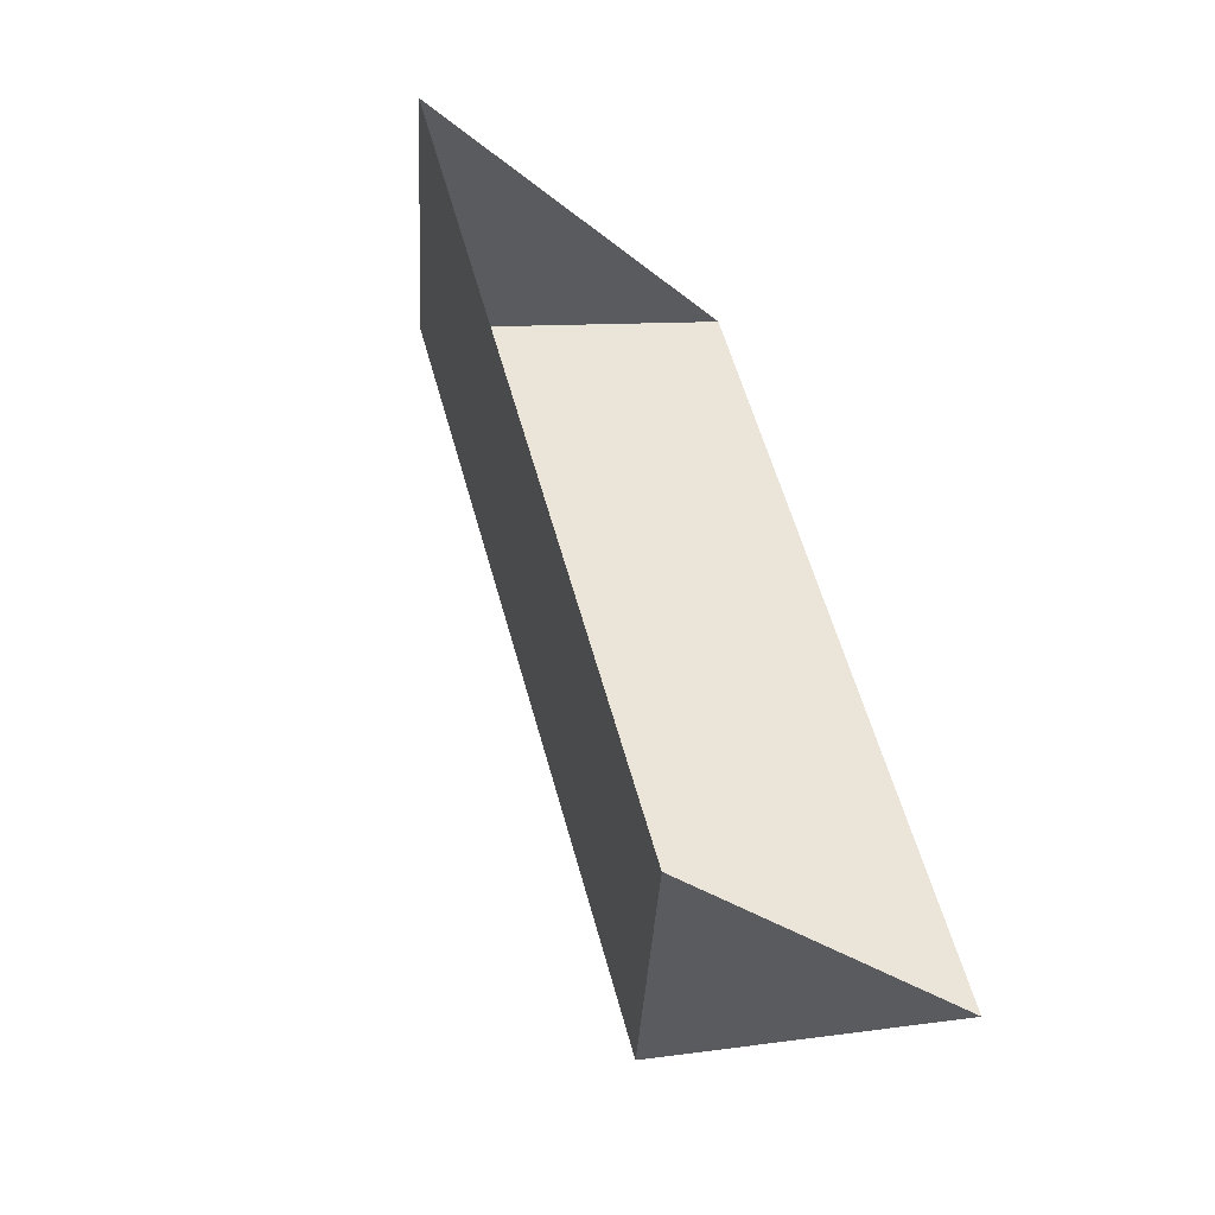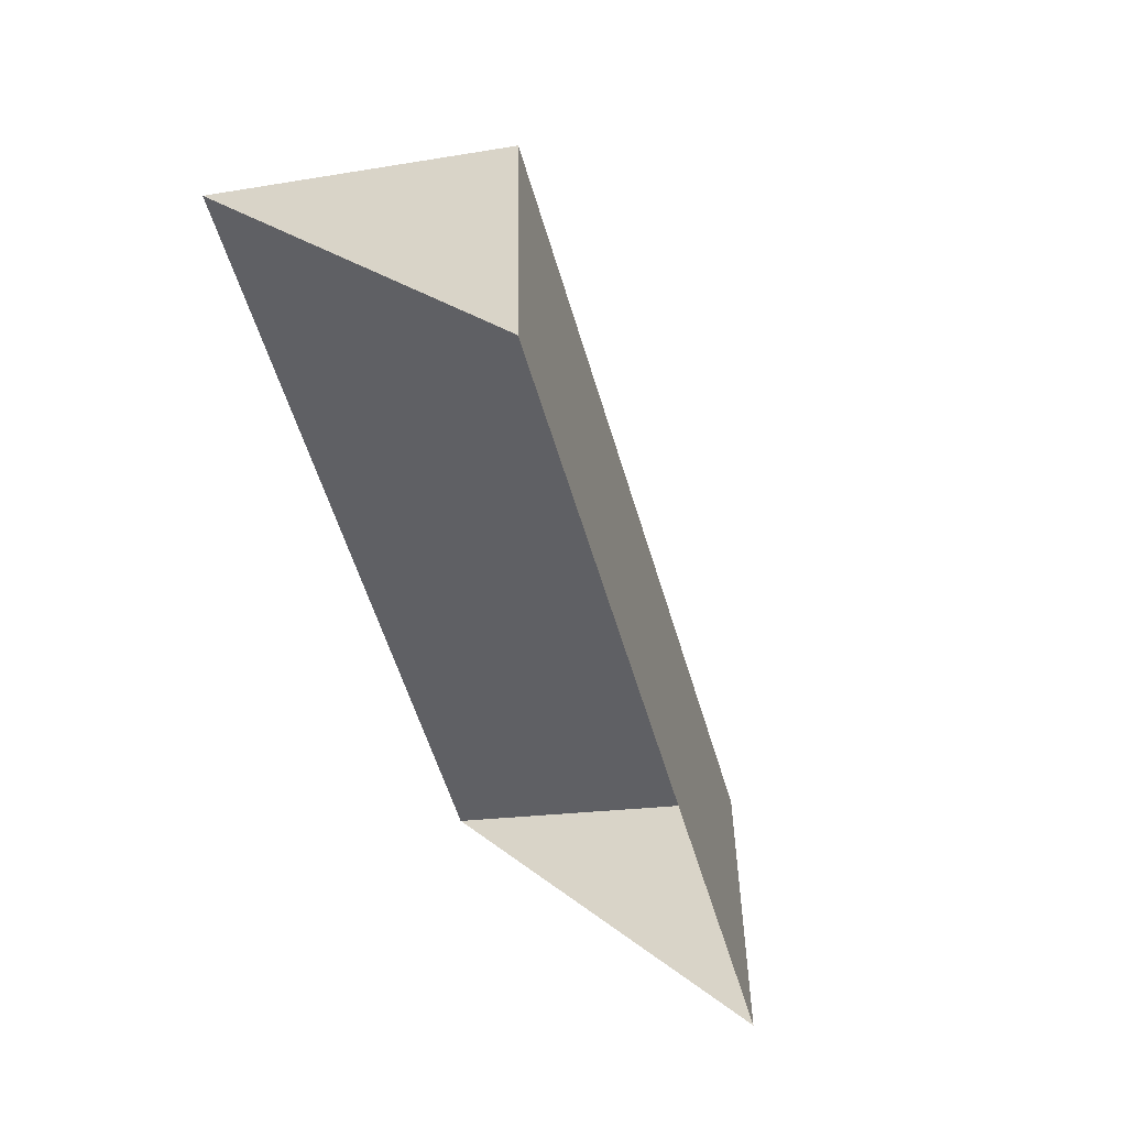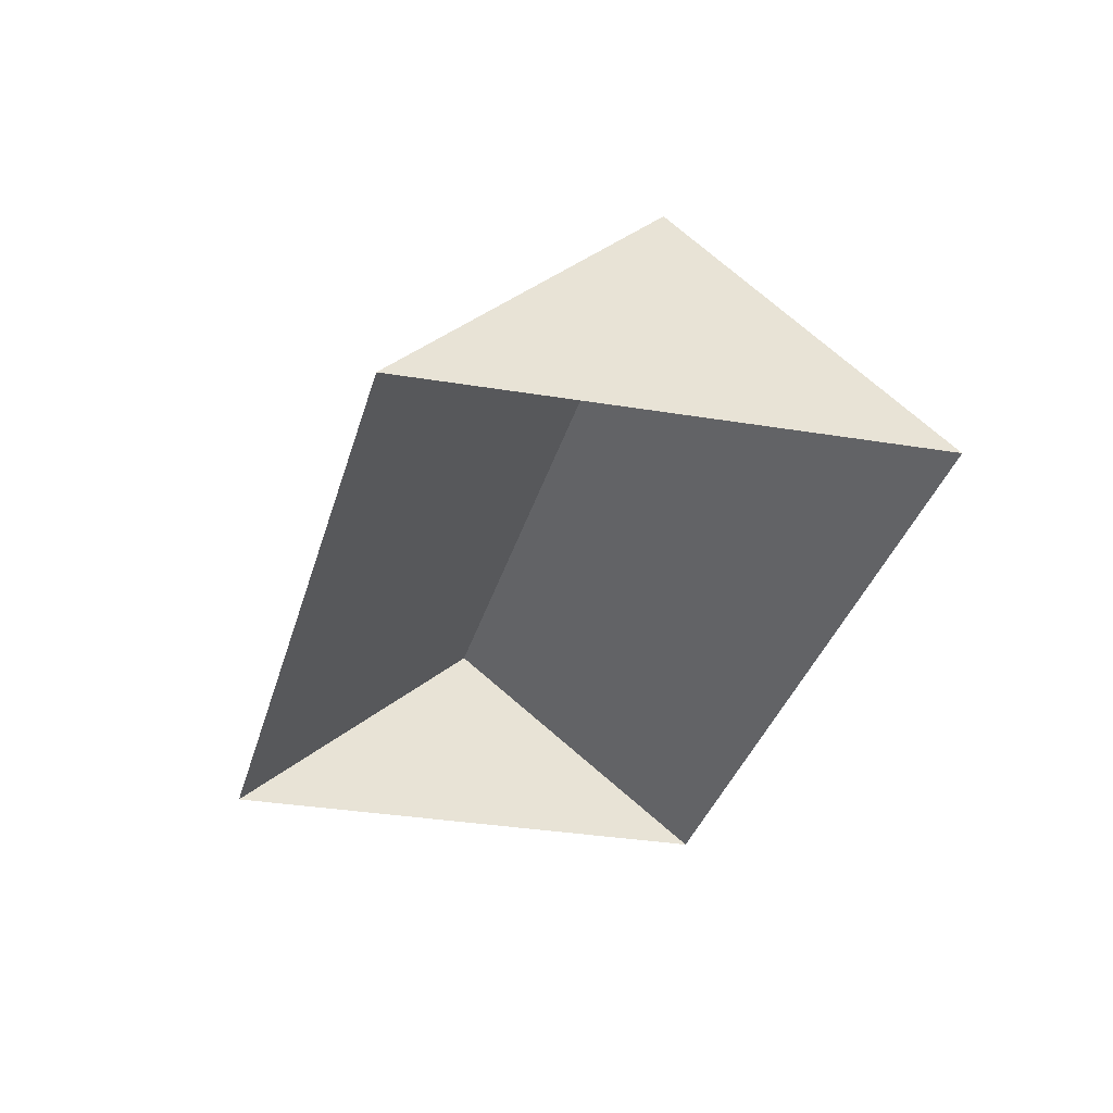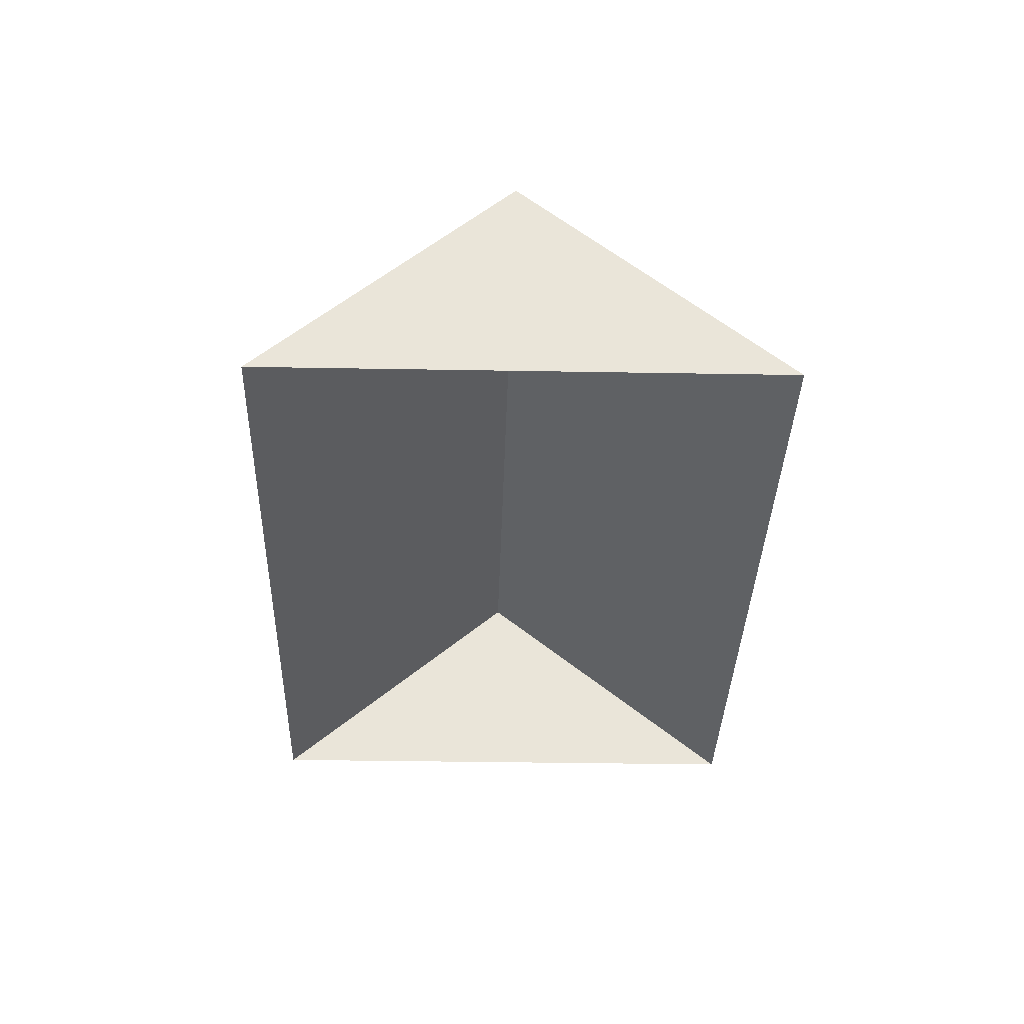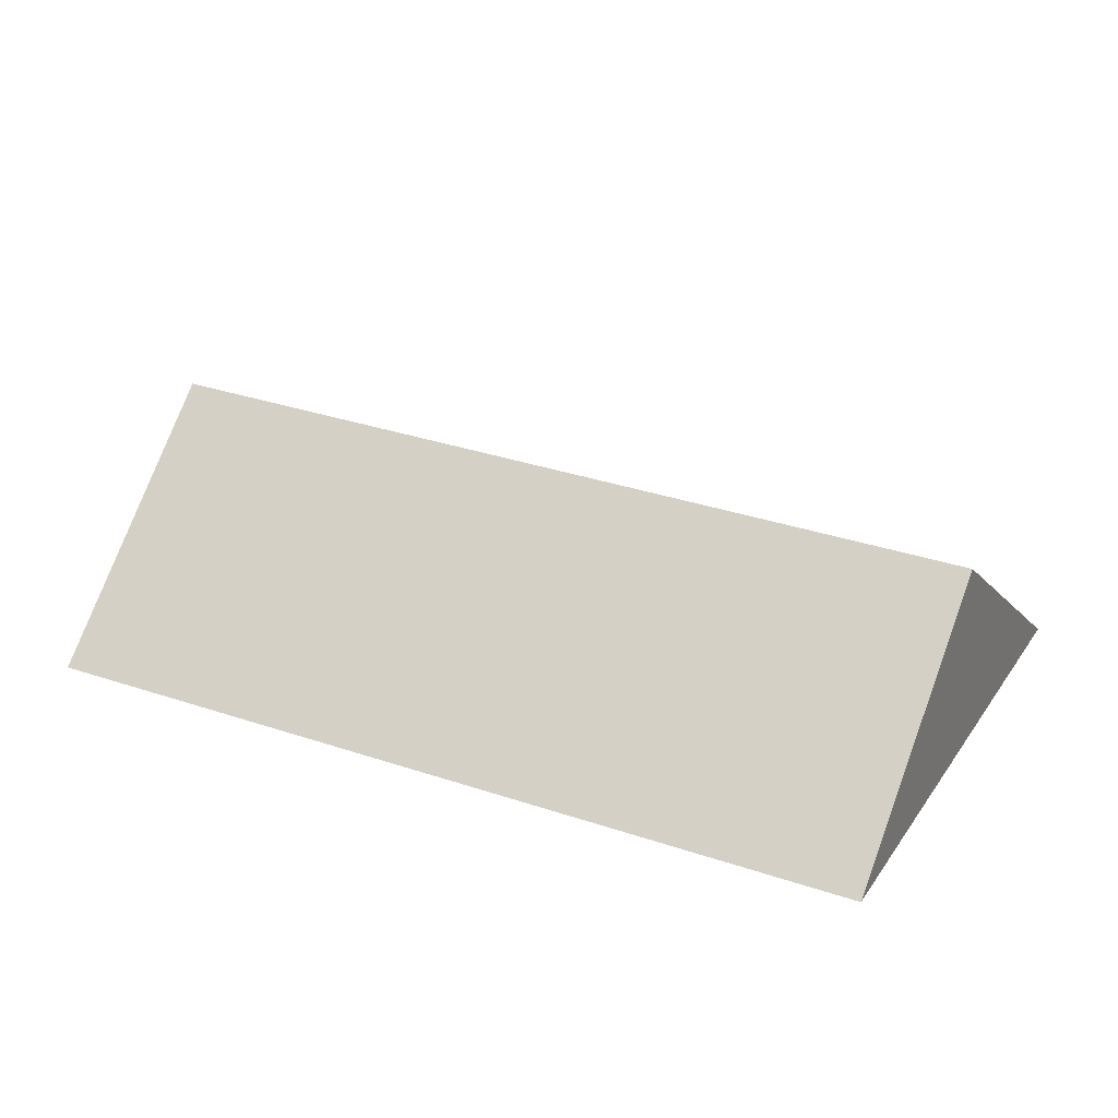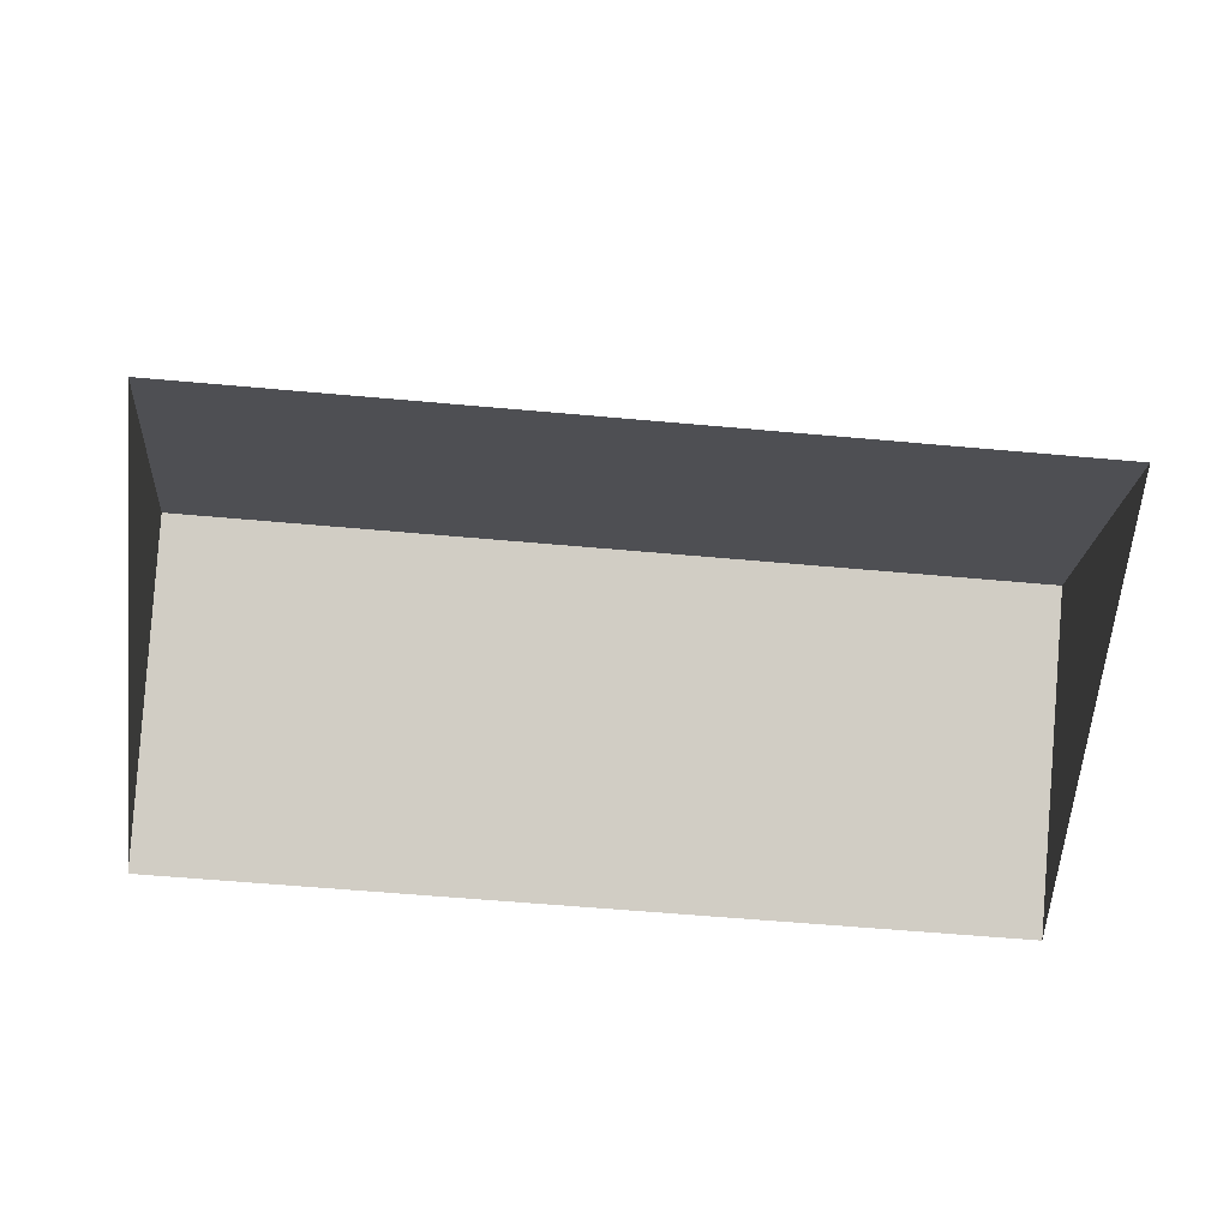
<metadata>
{"format":"obj","ext":"obj","renderer":"f3d","projection":"perspective","resolution":1024,"background":"white","views":[{"elev":-53.5,"azim":-50.8,"up":"+Z"},{"elev":55.2,"azim":48.3,"up":"+Z"},{"elev":-30.5,"azim":-37.7,"up":"+Y"},{"elev":-30.8,"azim":-25.4,"up":"+Y"},{"elev":29.9,"azim":-87.1,"up":"+Y"},{"elev":-57.9,"azim":-119.3,"up":"+Y"}]}
</metadata>
<code>
o CG10_500_039057_0025_roof
v 14.18 75 -85.74
v 90.58 144.8 -51.89
v 171.1 75 -16.22
v 287.2 75 -276.8
v 129.7 75 -346.6
v 206.3 145 -312.6
v 14.18 0 -85.74
v 171.1 0 -16.22
v 287.2 0 -276.8
v 129.7 0 -346.6
f 2 6 5 1
f 2 3 4 6
f 1 2 3
f 4 6 5

</code>
